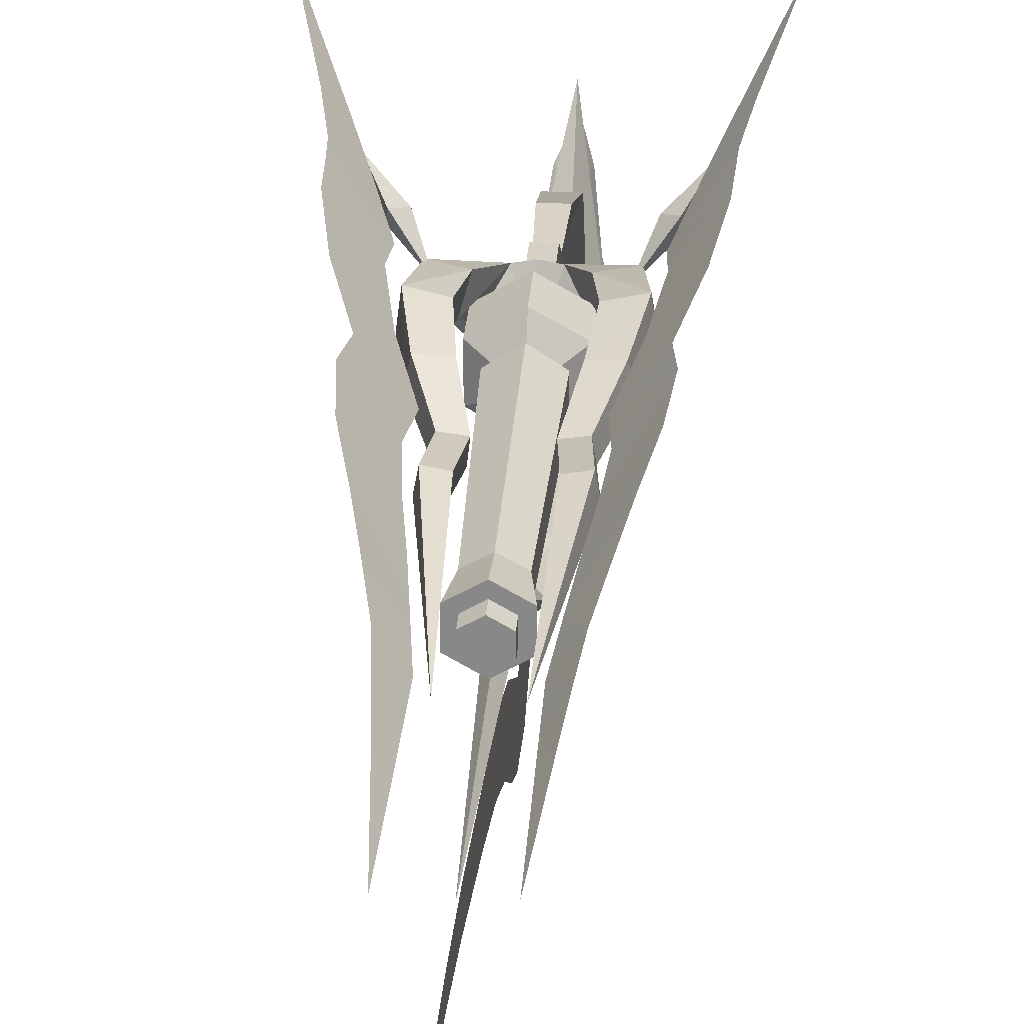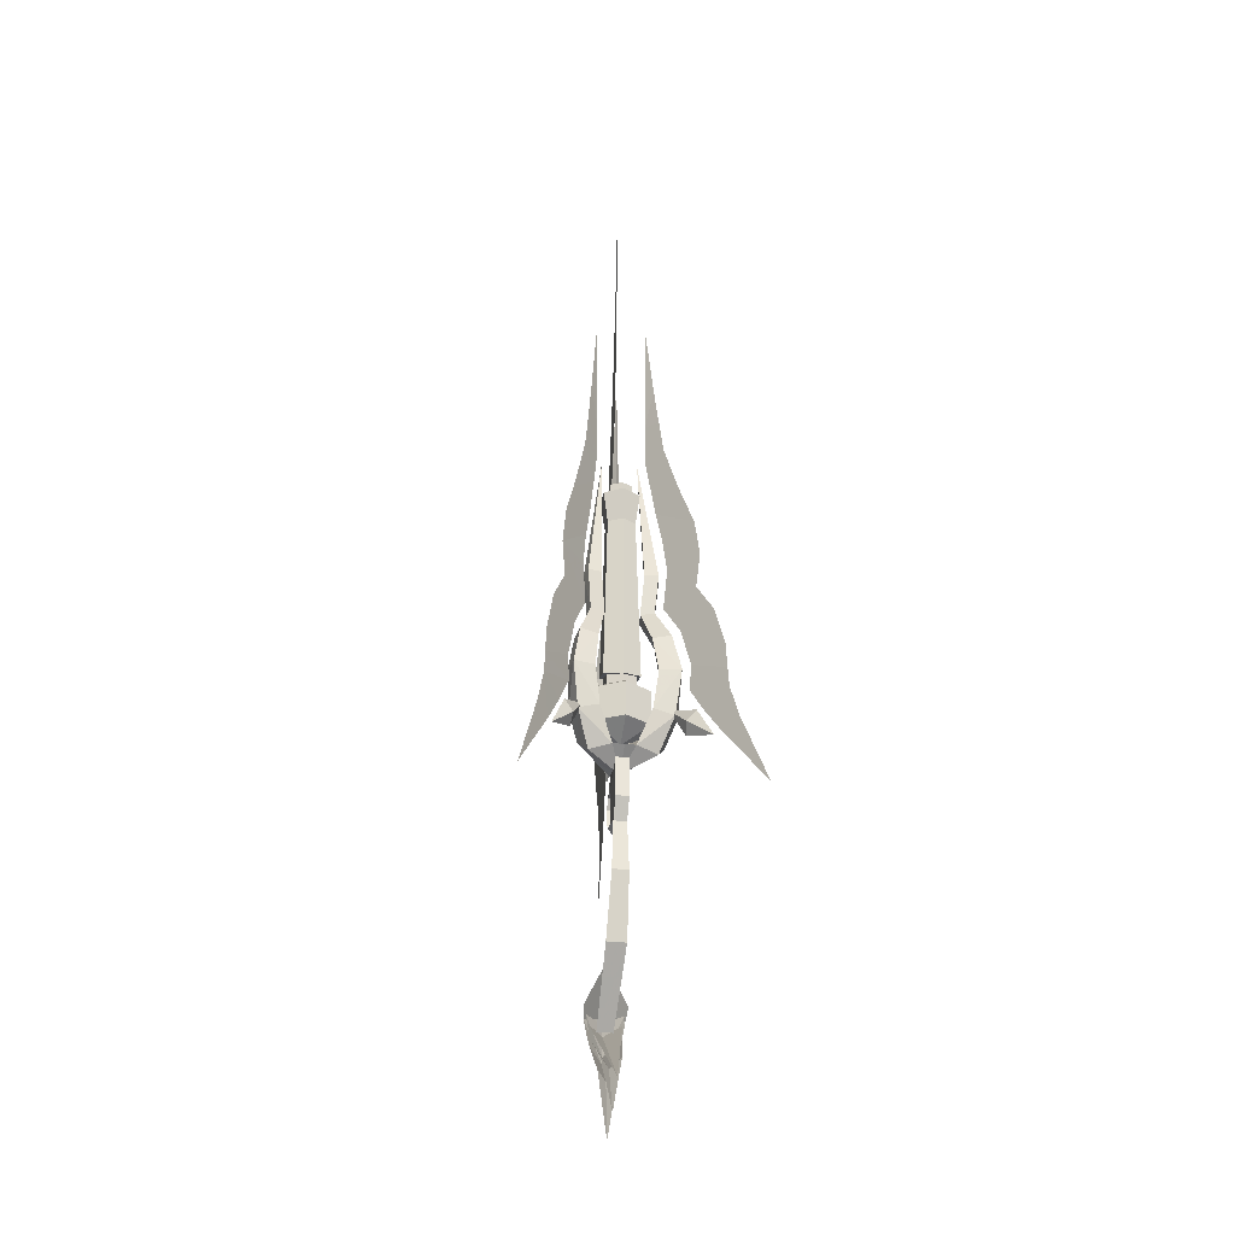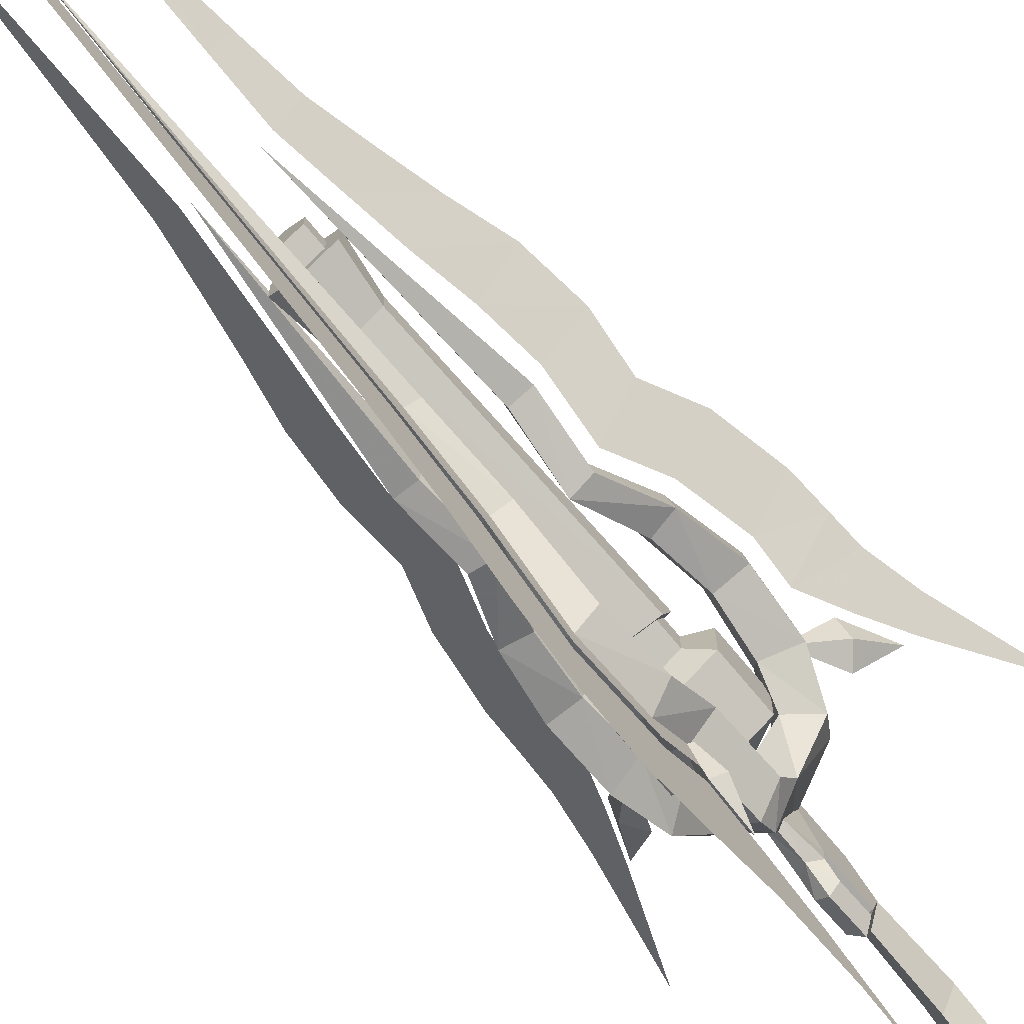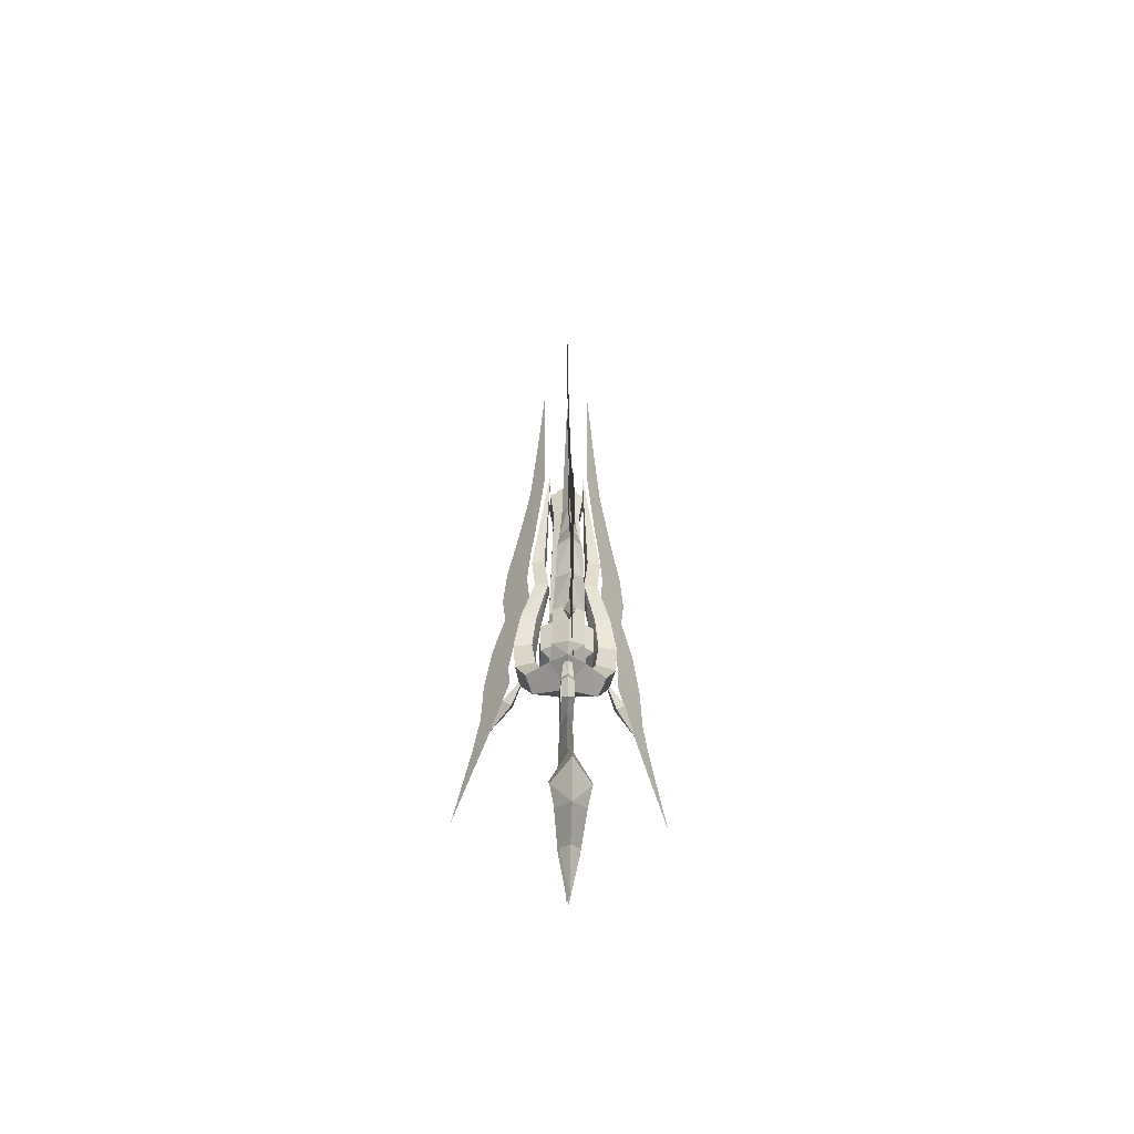
<metadata>
{"format":"obj","ext":"obj","renderer":"f3d","projection":"perspective","resolution":1024,"background":"white","views":[{"elev":26.7,"azim":3.9,"up":"+Y"},{"elev":-31.5,"azim":170.3,"up":"+Z"},{"elev":-74.7,"azim":39.9,"up":"+Y"},{"elev":-50.1,"azim":-3.0,"up":"+Z"}]}
</metadata>
<code>
o w21gnx2
v 0.0202 0.032 0.292
v -0.0029 0.0551 0.327
v 0.0202 0.0551 0.327
v -0.0029 0.032 0.292
v 0.0202 -0.003 0.3007
v 0.0087 -0.0355 0.2973
v 0.0087 -0.0058 0.2895
v 0.0202 -0.0268 0.3054
v 0.0202 -0.0324 0.342
v 0.0087 -0.0418 0.3407
v 0.0087 -0.0261 0.3673
v 0.0202 -0.0199 0.3582
v 0.0162 -0.0202 0.4023
v 0.0202 -0.0021 0.3582
v 0.0202 0.0551 0.4023
v -0.0029 0.0551 0.4023
v 0.0012 -0.0202 0.4023
v -0.0029 -0.0199 0.3582
v 0.0087 -0.0261 0.4023
v -0.0029 -0.003 0.3007
v -0.0029 -0.0268 0.3054
v -0.0029 -0.0324 0.342
v -0.0029 -0.0021 0.3582
v -0.0057 0.0354 0.2045
v 0.023 0.0354 0.2045
v 0.0262 -0.0018 0.0942
v -0.0085 -0.0018 0.0942
v 0.0227 -0.1155 -0.0155
v -0.0054 -0.1155 -0.0155
v 0.0087 -0.0086 0.206
v 0.0087 -0.0449 0.1195
v 0.0087 -0.1608 0.0282
v -0.1038 0.1151 0.4376
v -0.0645 0.0867 0.4751
v -0.101 0.1354 0.4535
v -0.0876 0.1079 0.4185
v -0.1245 0.1567 0.3973
v -0.0848 0.1282 0.4348
v 0.0815 0.0867 0.4751
v 0.1212 0.1151 0.4376
v 0.1184 0.1354 0.4535
v 0.1415 0.1567 0.3973
v 0.1021 0.1282 0.4348
v 0.1049 0.1079 0.4185
v 0.0087 -0.0211 0.5232
v 0.0565 0.0067 0.4592
v 0.0565 0.0067 0.5232
v 0.0087 -0.0211 0.4592
v -0.0391 0.0067 0.5232
v -0.0391 0.0067 0.4592
v -0.0391 0.062 0.5232
v -0.0391 0.062 0.4592
v 0.0087 0.0895 0.5232
v 0.0087 0.0895 0.4592
v 0.0565 0.062 0.5232
v 0.0565 0.062 0.4592
v 0.0087 0.0342 0.4307
v 0.0087 0.0042 0.5376
v 0.0349 0.0192 0.5376
v 0.0349 0.0192 0.5726
v 0.0087 0.0042 0.5726
v 0.0349 0.0492 0.5376
v 0.0087 0.0645 0.5376
v -0.0173 0.0492 0.5376
v -0.0173 0.0192 0.5376
v 0.0349 0.0492 0.5726
v 0.0087 0.0645 0.5726
v -0.0173 0.0492 0.5726
v -0.0173 0.0192 0.5726
v 0.0415 0.0154 0.5667
v 0.0087 0.0051 0.8685
v 0.0087 -0.003 0.5726
v 0.0337 0.0198 0.8685
v 0.0415 0.0532 0.5551
v 0.0337 0.0489 0.8685
v 0.0087 0.072 0.5492
v 0.0087 0.0632 0.8685
v -0.0238 0.0532 0.5551
v -0.0163 0.0489 0.8685
v -0.0163 0.0198 0.8685
v -0.0238 0.0154 0.5667
v 0.0087 0.072 0.9267
v 0.0087 -0.0036 0.9267
v 0.0415 0.0154 0.9267
v -0.0238 0.0154 0.9267
v -0.0238 0.0532 0.9267
v 0.0415 0.0532 0.9267
v 0.0087 0.0573 0.9498
v -0.0113 0.0457 0.926
v -0.0113 0.0457 0.9498
v 0.0087 0.0573 0.926
v 0.0287 0.0457 0.926
v -0.0113 0.0226 0.926
v -0.0113 0.0226 0.9498
v 0.0087 0.0111 0.926
v 0.0087 0.0111 0.9498
v 0.0287 0.0226 0.9498
v 0.0287 0.0226 0.926
v 0.0287 0.0457 0.9498
v -0.0029 -0.083 0.472
v 0.0087 -0.0586 0.5145
v 0.0087 -0.0668 0.4626
v 0.0087 -0.0993 0.4814
v 0.0087 -0.1074 0.4295
v 0.0202 -0.083 0.472
v 0.0087 -0.1671 0.0251
v -0.0282 -0.103 0.0251
v -0.026 -0.1205 0.0076
v 0.0087 -0.1089 0.1007
v 0.0459 -0.103 0.0251
v 0.0087 -0.1496 -0.0561
v -0.0173 -0.1146 -0.0386
v 0.0087 -0.103 -0.1027
v -0.0085 -0.0799 -0.0908
v 0.0087 -0.0914 -0.2011
v 0.0434 -0.1205 0.0076
v 0.0349 -0.1146 -0.0386
v 0.0262 -0.0799 -0.0908
v -0.0232 -0.1146 0.0135
v 0.0087 -0.138 -0.0502
v 0.0087 -0.1552 0.0135
v -0.0173 -0.103 -0.033
v 0.0087 -0.0739 -0.0908
v -0.0085 -0.0508 -0.0793
v 0.0262 -0.0508 -0.0793
v 0.0349 -0.103 -0.033
v 0.0087 -0.0393 -0.1721
v 0.0405 -0.1146 0.0135
v 0.0087 -0.138 -0.0155
v 0.0087 0.007 -0.1315
v -0.0195 -0.1114 -0.004
v 0.0368 -0.1114 -0.004
v 0.0087 -0.0702 0.822
v 0.0087 -0.0452 0.8157
v 0.0087 -0.0071 1.211
v 0.0087 -0.0677 0.7217
v 0.0087 -0.0933 0.7292
v 0.0087 -0.1196 0.6304
v 0.0087 -0.1455 0.6304
v 0.0087 -0.1061 0.5464
v 0.0087 -0.1293 0.5342
v 0.0087 -0.0874 0.4854
v 0.0087 -0.0668 0.5039
v 0.0087 -0.0383 0.402
v 0.0087 0.0264 0.3795
v -0.0238 -0.0064 0.4145
v 0.0415 -0.0064 0.4145
v 0.0377 -0.0355 0.4317
v 0.0087 -0.018 0.4492
v 0.0087 -0.0274 0.5123
v -0.0201 -0.0355 0.4317
v 0.0087 0.0111 0.4376
v 0.054 0.0404 0.4476
v 0.0821 0.0386 0.426
v 0.064 0.0598 0.4839
v 0.1009 0.0623 0.4723
v 0.0087 -0.0702 0.5014
v 0.0087 -0.0546 0.4198
v -0.0201 -0.0496 0.5054
v 0.0087 -0.1083 0.5439
v -0.0173 -0.0874 0.5535
v 0.0087 -0.1224 0.6292
v -0.0145 -0.0993 0.6292
v 0.0087 -0.0702 0.7207
v -0.0085 -0.0527 0.716
v 0.0087 -0.0468 0.8148
v -0.0029 -0.0296 0.8092
v 0.0087 -0.0064 1.215
v 0.0087 -0.0683 0.5642
v 0.0087 -0.0758 0.6292
v 0.0349 -0.0874 0.5535
v 0.0318 -0.0993 0.6292
v 0.0377 -0.0496 0.5054
v 0.0087 -0.0336 0.711
v 0.0262 -0.0527 0.716
v 0.0087 -0.0121 0.8032
v 0.0202 -0.0296 0.8092
v -0.0363 0.0404 0.4476
v -0.0648 0.0386 0.426
v -0.0463 0.0598 0.4839
v -0.0835 0.0623 0.4723
v -0.0504 0.0636 0.4029
v -0.0113 0.0748 0.412
v -0.0729 0.0979 0.4607
v -0.036 0.0954 0.4723
v -0.0529 0.0695 0.542
v -0.0451 0.1036 0.542
v -0.0829 0.1123 0.542
v -0.0876 0.0736 0.542
v -0.0754 0.0607 0.6117
v -0.0463 0.0598 0.6057
v -0.0254 0.0298 0.6726
v -0.0507 0.0357 0.6754
v -0.0573 0.0451 0.751
v -0.0698 0.0932 0.6176
v -0.047 0.0607 0.6785
v -0.0329 0.0407 0.751
v -0.0232 0.0267 1.012
v -0.0529 0.0695 0.751
v -0.0373 0.0876 0.6117
v -0.0288 0.0651 0.751
v -0.0223 0.0557 0.6754
v 0.0087 0.0773 0.4101
v 0.068 0.0636 0.4029
v 0.0905 0.0979 0.4607
v 0.0705 0.0695 0.542
v 0.1052 0.0736 0.542
v 0.1005 0.1123 0.542
v 0.0927 0.0607 0.6117
v 0.064 0.0598 0.6057
v 0.0871 0.0932 0.6176
v 0.0749 0.0451 0.751
v 0.0427 0.0298 0.6726
v 0.068 0.0357 0.6754
v 0.0505 0.0407 0.751
v 0.0646 0.0607 0.6785
v 0.0405 0.0267 1.012
v 0.0462 0.0651 0.751
v 0.0396 0.0557 0.6754
v 0.0705 0.0695 0.751
v 0.029 0.0748 0.412
v 0.0534 0.0954 0.4723
v 0.0624 0.1036 0.542
v 0.0549 0.0876 0.6117
v 0.0087 -0.0386 1.289
v 0.0087 -0.0246 1.157
v 0.0087 -0.0614 1.168
v 0.0087 -0.0102 1.284
v 0.0087 -0.0002 1.446
v 0.0087 -0.1077 0.7367
v 0.0087 -0.138 0.8592
v 0.0087 -0.0805 0.8264
v 0.0087 -0.1718 0.7714
v 0.0087 -0.1624 0.631
v 0.0087 -0.2143 0.6989
v 0.0087 -0.2402 0.637
v 0.0087 -0.2474 0.5542
v 0.0087 -0.1468 0.5314
v 0.0087 -0.2174 0.4714
v 0.0087 -0.1093 0.4835
v 0.0087 -0.1221 0.4195
v 0.0087 -0.1914 0.4098
v 0.0087 -0.1396 0.3557
v 0.0087 -0.1789 0.3192
v 0.0087 -0.1055 0.9792
v 0.0087 -0.0571 0.9595
v 0.0087 -0.1911 0.2282
v 0.0087 0.002 1.595
v 0.0087 -0.0146 1.448
v 0.159 0.1942 0.5042
v 0.1605 0.1967 0.4664
v 0.1096 0.1245 0.4948
v 0.1293 0.1517 0.442
v 0.1509 0.1823 0.3892
v 0.1121 0.1289 0.542
v 0.1571 0.1917 0.5504
v 0.099 0.1098 0.6176
v 0.144 0.1726 0.6285
v 0.1212 0.1401 0.6892
v 0.0762 0.0773 0.6785
v 0.1274 0.1489 0.751
v 0.0765 0.0779 0.8164
v 0.0821 0.0861 0.751
v 0.1205 0.1401 0.8232
v 0.0799 0.0823 1.012
v 0.0524 0.0432 1.012
v 0.0596 0.0539 0.947
v 0.073 0.0729 1.082
v 0.1718 0.2123 0.4057
v 0.2065 0.2617 0.2664
v 0.0671 0.0645 0.8817
v 0.1046 0.1176 0.8889
v 0.0665 0.0632 1.156
v 0.0537 0.0454 1.156
v 0.0549 0.0476 1.3
v 0.053 0.0442 1.084
v 0.0924 0.1001 0.9482
v -0.1432 0.1967 0.4664
v -0.092 0.1245 0.4948
v -0.1413 0.1942 0.5042
v -0.1116 0.1517 0.442
v -0.1398 0.1917 0.5504
v -0.0948 0.1289 0.542
v -0.0813 0.1098 0.6176
v -0.1263 0.1726 0.6285
v -0.1038 0.1401 0.6892
v -0.0588 0.0773 0.6785
v -0.1098 0.1489 0.751
v -0.0648 0.0861 0.751
v -0.0588 0.0779 0.8164
v -0.0423 0.0539 0.947
v -0.0623 0.0823 1.012
v -0.0348 0.0432 1.012
v -0.0557 0.0729 1.082
v -0.1335 0.1823 0.3892
v -0.1545 0.2123 0.4057
v -0.1888 0.2617 0.2664
v -0.0873 0.1176 0.8889
v -0.0498 0.0645 0.8817
v -0.1032 0.1401 0.8232
v -0.0748 0.1001 0.9482
v -0.0491 0.0632 1.156
v -0.0376 0.0476 1.3
v -0.036 0.0454 1.156
v -0.0354 0.0442 1.084
f 225 226 227
f 226 225 228
f 229 228 225
f 230 231 232
f 231 230 233
f 234 235 230
f 235 234 236
f 230 235 233
f 234 237 236
f 238 237 234
f 237 238 239
f 240 239 238
f 239 240 241
f 242 243 244
f 243 242 241
f 245 246 232
f 244 243 247
f 242 239 241
f 227 246 245
f 246 227 226
f 245 232 231
f 248 229 249
f 249 229 225
f 250 252 251
f 251 252 253
f 253 254 251
f 255 256 257
f 256 255 250
f 258 257 256
f 257 258 259
f 259 260 257
f 260 259 261
f 262 263 261
f 261 264 262
f 265 266 267
f 266 265 268
f 260 261 263
f 251 254 269
f 255 252 250
f 269 254 270
f 271 264 272
f 272 267 271
f 273 275 274
f 273 274 276
f 276 268 273
f 262 264 271
f 277 267 272
f 277 265 267
f 268 276 266
f 278 279 280
f 279 278 281
f 282 283 284
f 283 282 280
f 284 285 282
f 285 284 286
f 287 286 284
f 286 287 288
f 288 289 290
f 289 288 287
f 291 293 292
f 292 293 294
f 278 296 295
f 295 281 278
f 283 280 279
f 296 297 295
f 298 300 299
f 299 291 298
f 301 298 291
f 291 292 301
f 302 304 303
f 302 305 304
f 290 300 288
f 290 299 300
f 294 293 305
f 302 294 305
f 1 2 3
f 2 1 4
f 5 6 7
f 6 5 8
f 9 10 6
f 10 9 11
f 12 11 9
f 6 8 9
f 11 12 13
f 1 5 7
f 5 1 14
f 3 14 1
f 14 3 15
f 16 15 3
f 17 18 11
f 11 19 17
f 7 6 20
f 20 4 7
f 21 20 6
f 6 22 21
f 22 6 10
f 10 11 22
f 22 11 18
f 23 4 20
f 4 23 2
f 23 16 2
f 3 2 16
f 5 23 20
f 23 5 14
f 18 14 12
f 12 22 18
f 18 23 14
f 22 12 9
f 9 8 22
f 21 22 8
f 8 5 21
f 20 21 5
f 24 1 25
f 25 26 24
f 27 24 26
f 26 28 27
f 29 27 28
f 24 4 1
f 7 4 24
f 24 30 7
f 25 7 30
f 30 26 25
f 1 7 25
f 30 27 31
f 31 26 30
f 30 24 27
f 29 31 27
f 31 29 32
f 31 28 26
f 28 31 32
f 13 12 14
f 14 15 13
f 19 11 13
f 17 16 23
f 33 34 35
f 34 33 36
f 37 36 33
f 36 37 38
f 35 38 37
f 33 35 37
f 34 38 35
f 38 34 36
f 39 40 41
f 41 40 42
f 42 43 41
f 42 40 44
f 44 40 39
f 39 43 44
f 39 41 43
f 42 44 43
f 45 46 47
f 46 45 48
f 49 48 45
f 48 49 50
f 51 50 49
f 50 51 52
f 53 52 51
f 52 53 54
f 55 54 53
f 54 55 56
f 47 56 55
f 56 47 46
f 57 46 48
f 46 57 56
f 57 54 56
f 54 57 52
f 57 50 52
f 50 57 48
f 58 47 59
f 59 60 58
f 61 58 60
f 58 45 47
f 55 59 47
f 59 55 62
f 53 62 55
f 62 53 63
f 51 63 53
f 63 51 64
f 49 64 51
f 64 49 65
f 58 65 49
f 49 45 58
f 66 59 62
f 62 67 66
f 66 60 59
f 67 62 63
f 63 68 67
f 68 63 64
f 64 69 68
f 69 64 65
f 65 61 69
f 65 58 61
f 70 71 72
f 73 71 70
f 70 74 73
f 75 73 74
f 74 76 75
f 75 76 77
f 78 79 76
f 79 78 80
f 81 80 78
f 80 81 71
f 72 71 81
f 77 76 79
f 79 82 77
f 71 84 83
f 83 85 71
f 80 71 85
f 85 86 80
f 79 80 86
f 86 82 79
f 84 71 73
f 73 87 84
f 87 73 75
f 75 82 87
f 75 77 82
f 88 89 90
f 89 88 91
f 92 91 88
f 90 93 94
f 93 90 89
f 94 95 96
f 95 94 93
f 97 95 98
f 98 99 97
f 97 96 95
f 99 98 92
f 92 88 99
f 99 96 97
f 96 99 88
f 96 90 94
f 90 96 88
f 84 82 83
f 82 84 87
f 85 82 86
f 82 85 83
f 74 78 76
f 78 74 81
f 74 70 81
f 70 72 81
f 100 101 102
f 101 100 103
f 104 103 100
f 103 104 105
f 102 105 104
f 100 102 104
f 101 105 102
f 105 101 103
f 106 107 108
f 107 106 109
f 110 109 106
f 108 111 106
f 111 108 112
f 113 114 115
f 106 116 110
f 111 116 106
f 116 111 117
f 113 117 111
f 117 113 118
f 113 115 118
f 112 113 111
f 113 112 114
f 119 120 121
f 120 119 122
f 120 124 123
f 123 125 120
f 126 120 125
f 120 122 124
f 123 124 127
f 128 120 126
f 120 128 121
f 123 127 125
f 129 131 130
f 130 132 129
f 18 17 23
f 133 135 134
f 134 136 133
f 137 133 136
f 136 138 137
f 139 137 138
f 138 140 139
f 141 139 140
f 140 142 141
f 140 143 142
f 144 146 145
f 145 147 144
f 148 144 147
f 147 149 148
f 150 148 149
f 149 151 150
f 146 144 151
f 151 149 146
f 152 146 149
f 149 147 152
f 153 152 147
f 147 154 153
f 155 153 154
f 154 156 155
f 157 151 158
f 151 157 159
f 160 159 157
f 159 160 161
f 162 161 160
f 161 162 163
f 164 163 162
f 163 164 165
f 166 165 164
f 165 166 167
f 168 167 166
f 150 151 159
f 169 159 161
f 161 170 169
f 171 169 170
f 170 172 171
f 169 150 159
f 150 169 173
f 171 173 169
f 170 161 163
f 163 174 170
f 172 170 174
f 174 175 172
f 174 163 165
f 165 176 174
f 175 174 176
f 176 177 175
f 176 165 167
f 167 168 176
f 178 146 152
f 146 178 179
f 180 179 178
f 179 180 181
f 182 145 146
f 145 182 183
f 184 183 182
f 183 184 185
f 182 146 179
f 179 184 182
f 179 181 184
f 186 181 180
f 180 185 186
f 187 186 185
f 185 188 187
f 181 186 189
f 189 188 181
f 184 181 188
f 188 185 184
f 190 186 191
f 191 192 190
f 193 190 192
f 192 194 193
f 190 189 186
f 190 188 189
f 188 190 195
f 196 195 190
f 194 192 197
f 197 198 194
f 196 190 193
f 193 194 196
f 199 196 194
f 194 198 199
f 178 152 183
f 183 180 178
f 180 183 185
f 186 200 191
f 200 186 187
f 188 200 187
f 200 188 195
f 201 192 202
f 202 196 201
f 199 201 196
f 201 197 192
f 197 201 198
f 199 198 201
f 200 196 202
f 202 192 200
f 191 200 192
f 200 195 196
f 145 183 203
f 152 203 183
f 148 158 144
f 158 148 157
f 173 157 148
f 157 173 160
f 171 160 173
f 160 171 162
f 172 162 171
f 162 172 164
f 175 164 172
f 164 175 166
f 177 166 175
f 166 177 168
f 176 168 177
f 173 148 150
f 147 145 204
f 204 154 147
f 154 205 156
f 205 154 204
f 156 206 155
f 206 156 207
f 156 208 207
f 208 156 205
f 206 209 210
f 209 206 207
f 208 209 207
f 209 208 211
f 212 213 214
f 213 212 215
f 209 216 214
f 216 209 211
f 215 212 217
f 217 218 215
f 213 215 218
f 218 219 213
f 220 217 212
f 217 220 218
f 216 218 220
f 209 213 210
f 213 209 214
f 212 216 220
f 216 212 214
f 153 221 152
f 221 204 145
f 204 221 205
f 222 205 221
f 155 221 153
f 221 155 222
f 206 222 155
f 222 206 223
f 208 222 223
f 222 208 205
f 224 206 210
f 206 224 223
f 224 208 223
f 208 224 211
f 216 224 219
f 224 216 211
f 213 224 210
f 224 213 219
f 218 216 219
f 145 203 221
f 152 221 203
f 151 144 158

</code>
